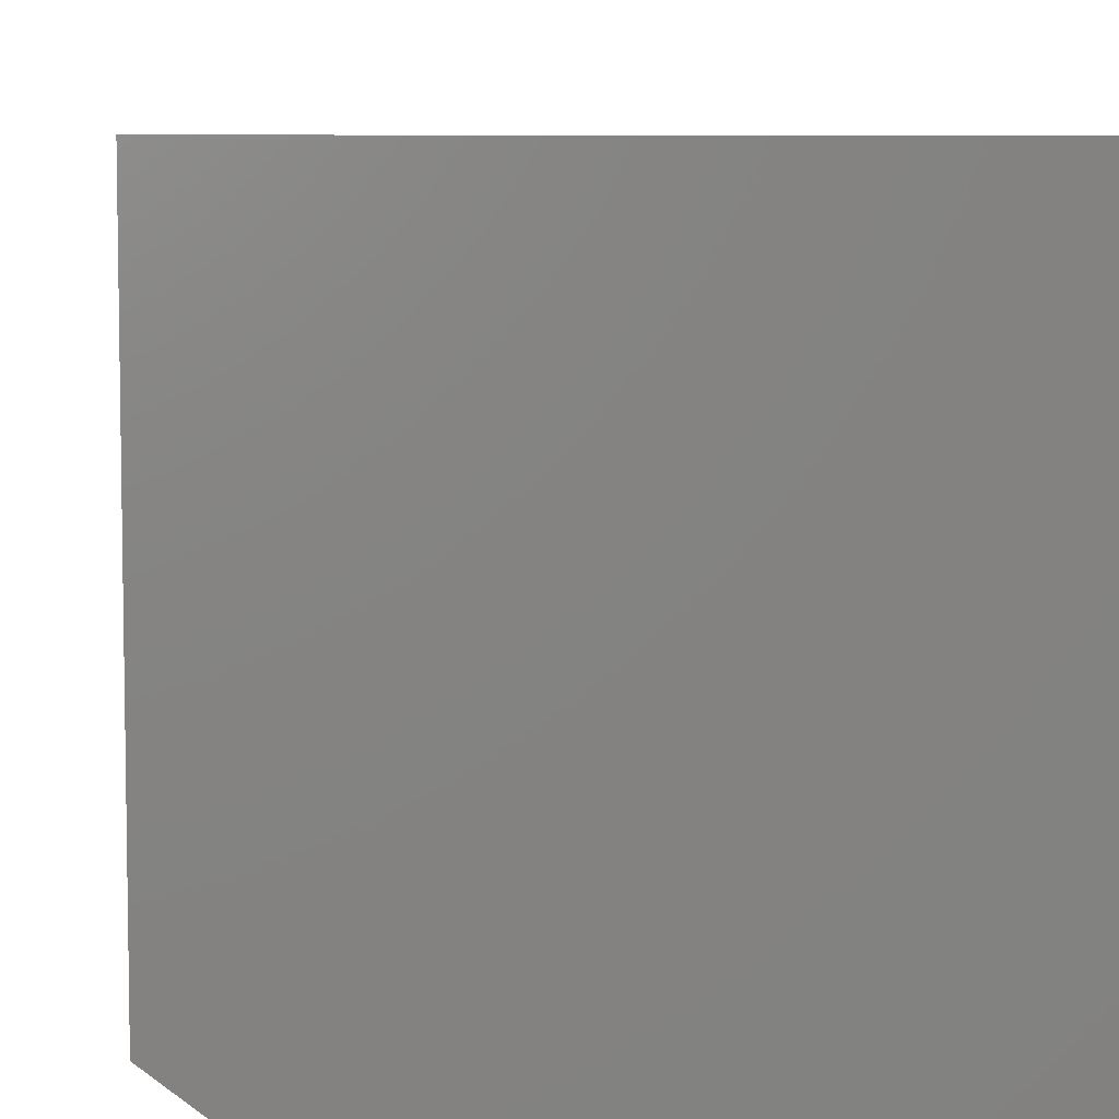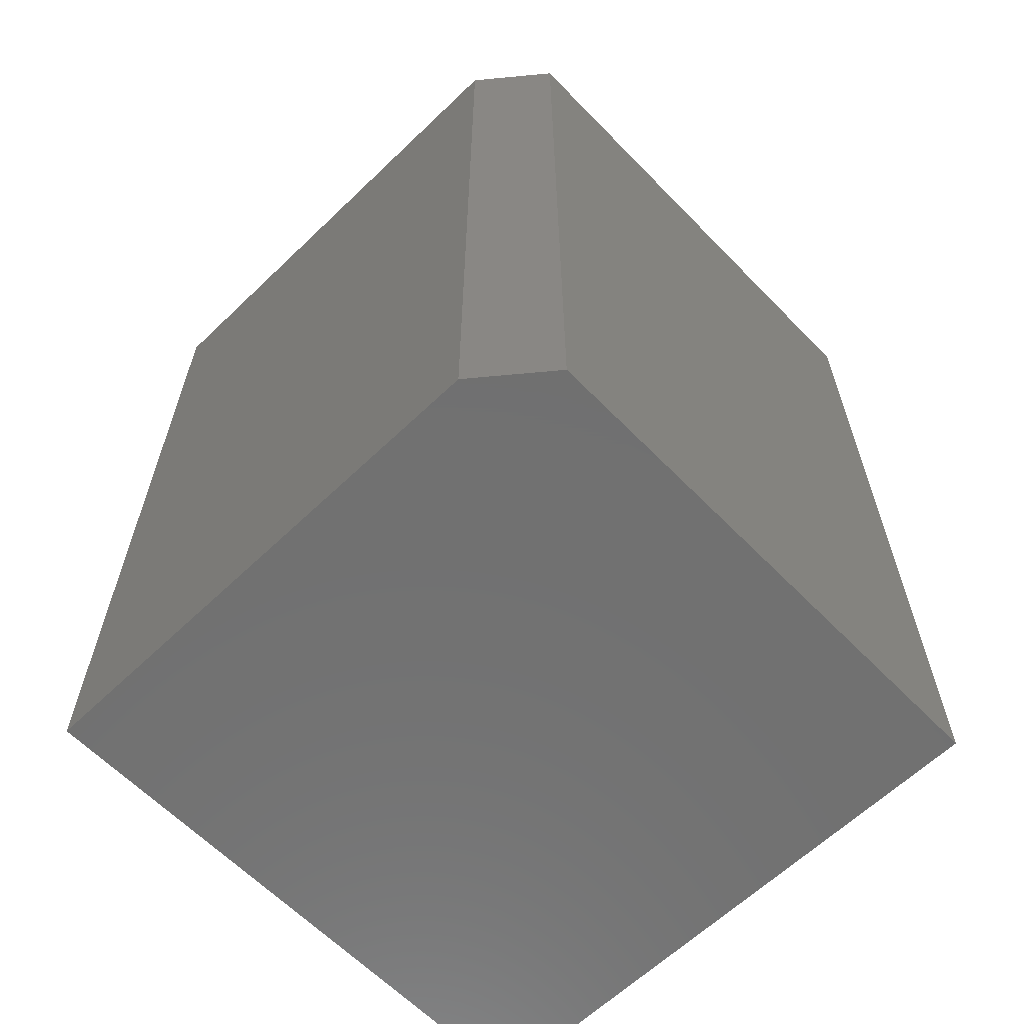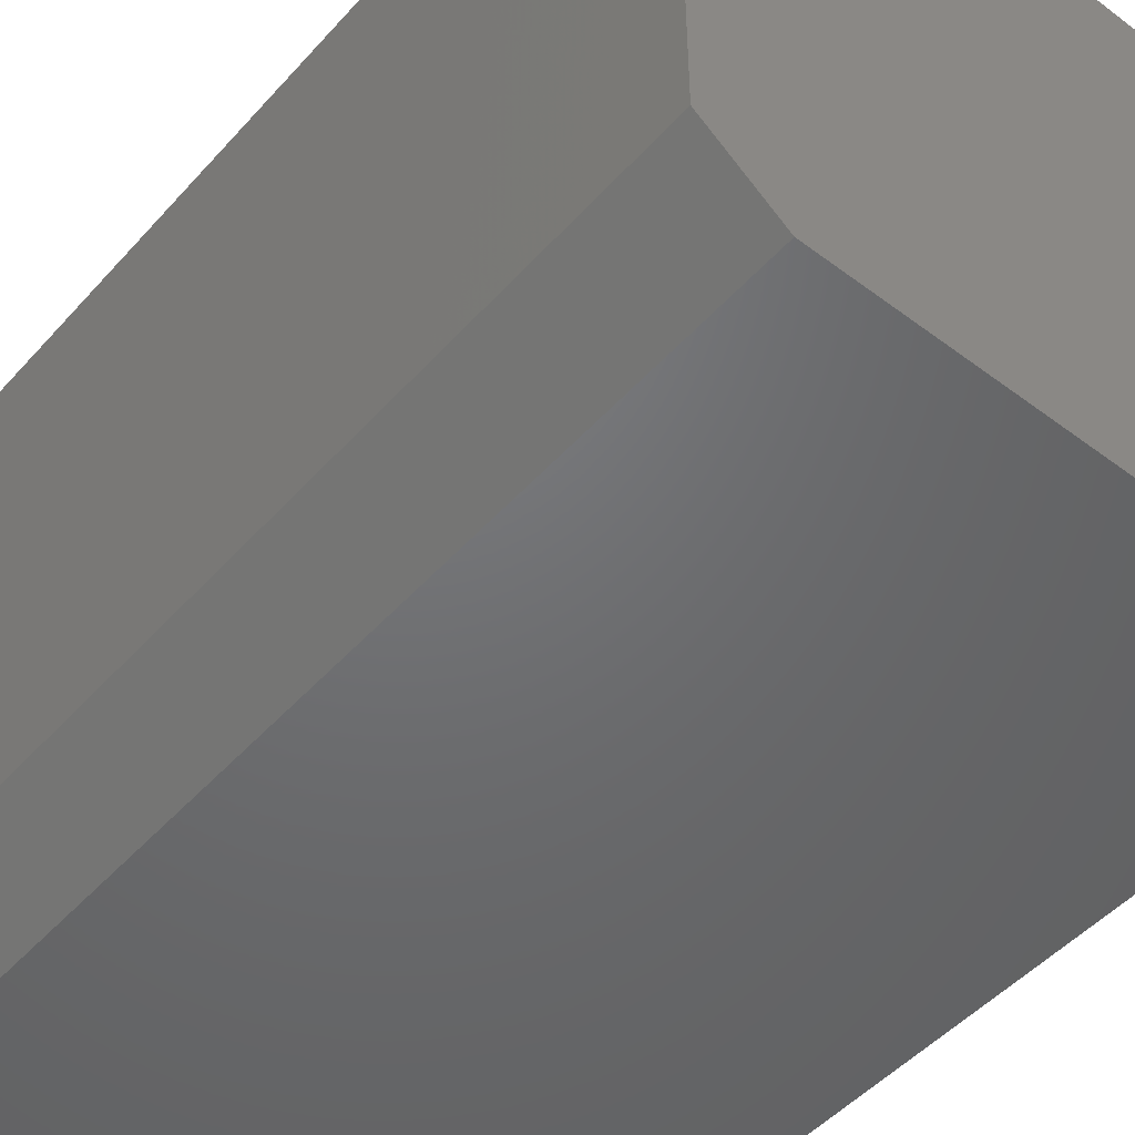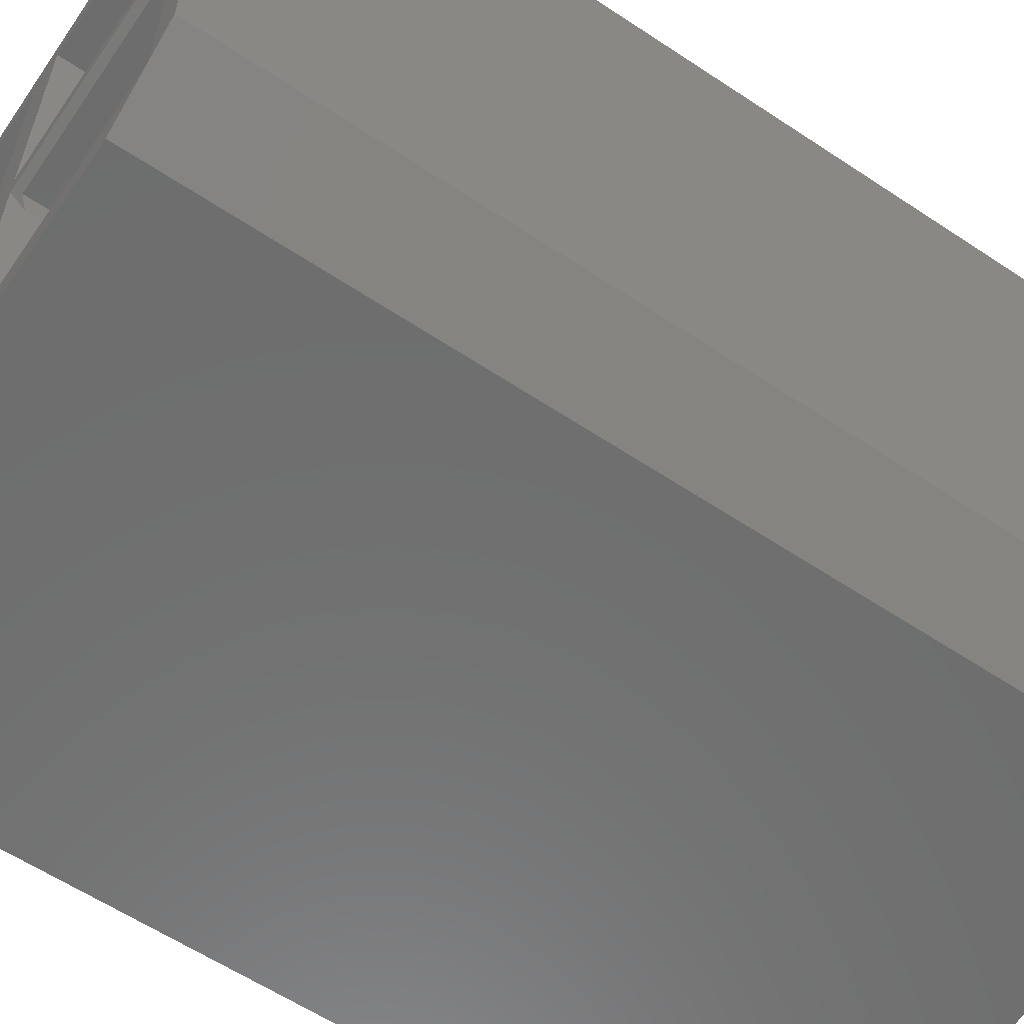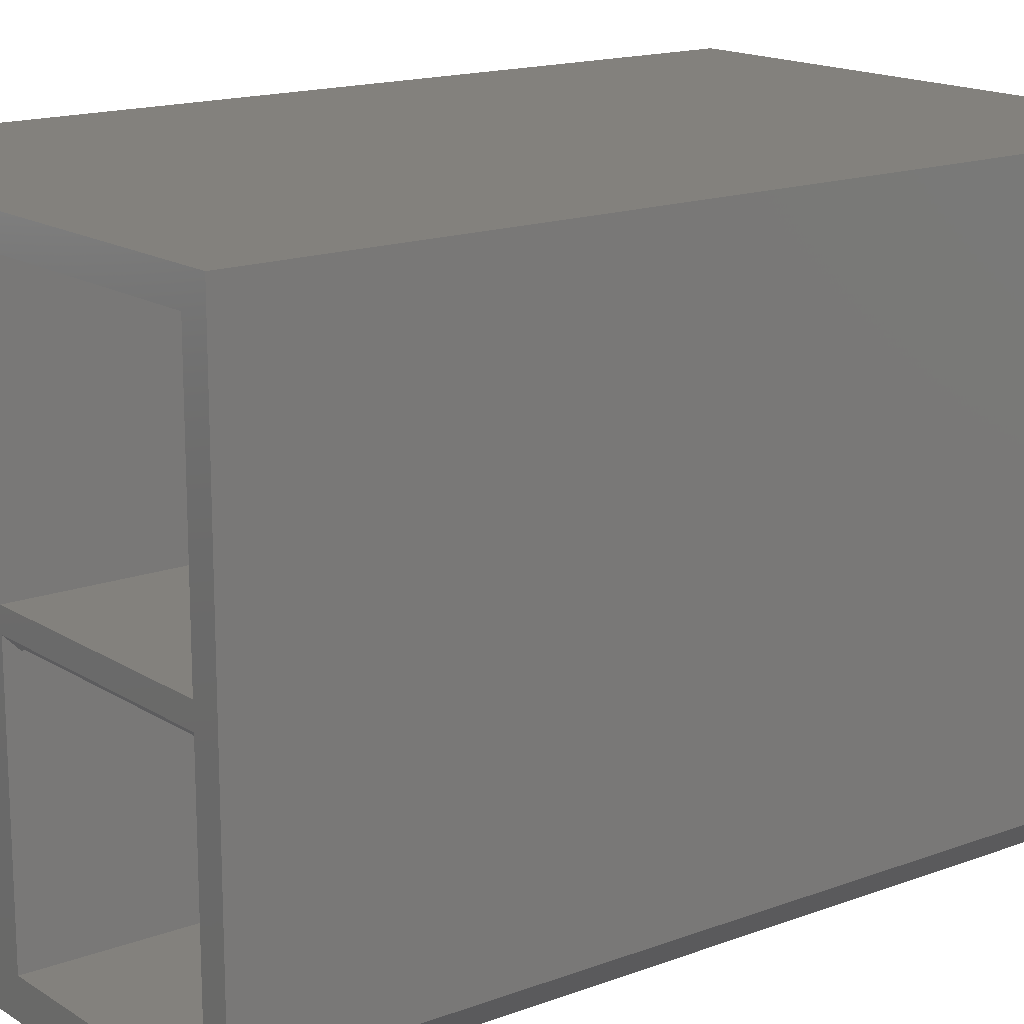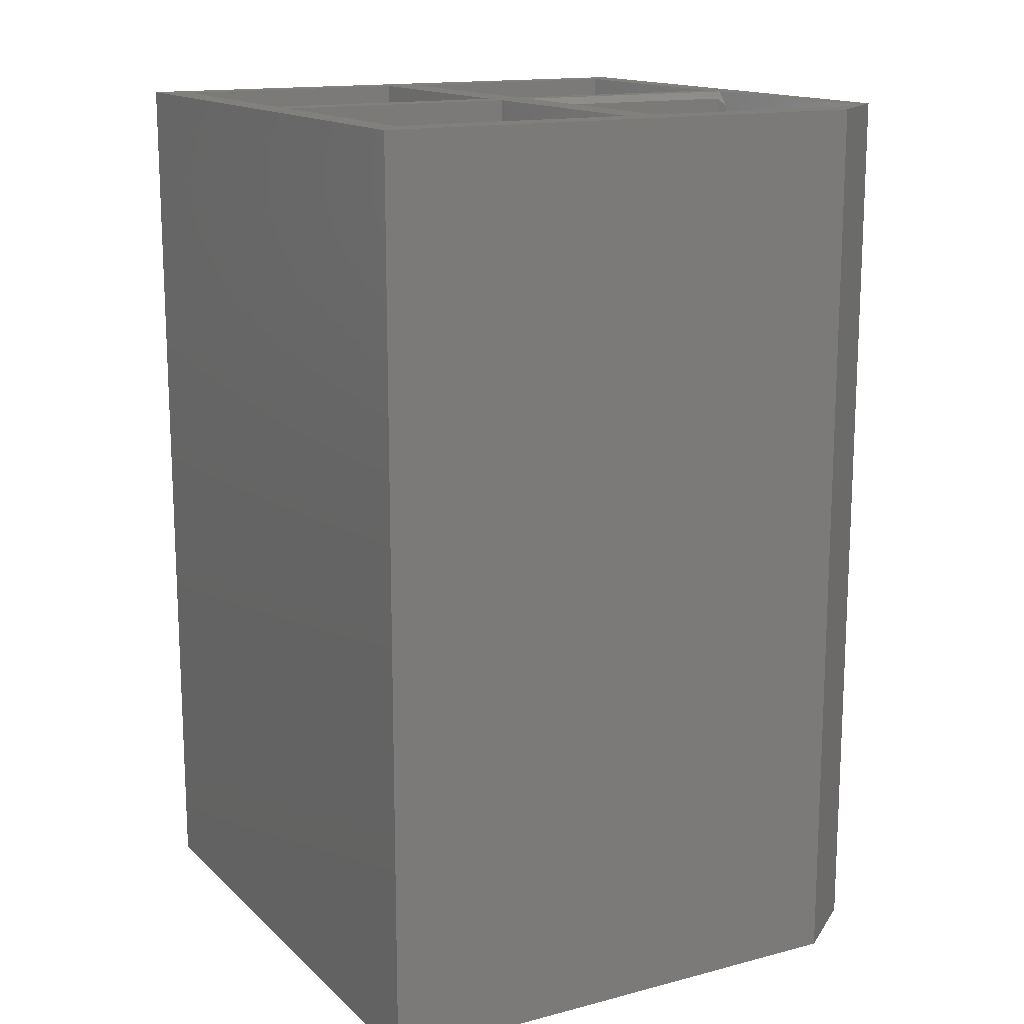
<metadata>
{"format":"stl","ext":"stl","renderer":"f3d","projection":"perspective","resolution":1024,"background":"white","views":[{"elev":6.5,"azim":174.4,"up":"+Y"},{"elev":-62.6,"azim":44.1,"up":"+Z"},{"elev":-49.0,"azim":140.2,"up":"+Y"},{"elev":-59.8,"azim":55.7,"up":"+Y"},{"elev":15.9,"azim":52.2,"up":"+Y"},{"elev":14.9,"azim":-29.1,"up":"+Z"}]}
</metadata>
<code>
# stl→obj: 50 verts, 96 faces
v 0.1567 -0.5943 0.75
v -0.1094 -0.5938 0.75
v 0.1086 -0.6328 0.75
v -0.1094 -0.2969 0.75
v -0.1094 -0.03125 0.75
v -0.1484 -0.03125 0.75
v -0.1484 -0.2969 0.75
v -0.1094 -0.3203 0.75
v 0.1562 -0.3203 0.75
v 0.1562 -0.2969 0.75
v -0.4453 -0.6328 0.75
v -0.1484 -0.5938 0.75
v -0.4141 -0.5938 0.75
v -0.4141 -0.3281 0.75
v -0.4141 -0.2969 0.75
v -0.4141 -0.03125 0.75
v -0.4453 5.464e-17 0.75
v 0.1562 -0.03125 0.75
v 0.1868 8.973e-17 0.75
v 0.1868 -0.5703 0.75
v -0.1484 -0.3281 0.75
v -0.1094 -0.03125 -0.1953
v -0.1094 -0.2969 -0.1953
v 0.1562 -0.03125 -0.1953
v 0.1562 -0.2969 -0.1953
v -0.4141 -0.03125 -0.1953
v -0.4141 -0.2969 -0.1953
v -0.1484 -0.03125 -0.1953
v -0.1484 -0.2969 -0.1953
v 0.1484 -0.3281 0.7422
v -0.1016 -0.3281 0.7422
v 0.1484 -0.3281 -0.1875
v -0.1016 -0.3281 -0.1875
v 0.1562 -0.3359 -0.1953
v 0.1562 -0.5938 -0.1953
v 0.1562 -0.3359 0.7344
v -0.1094 -0.5938 -0.1953
v -0.1094 -0.3359 -0.1953
v -0.1094 -0.3359 0.7344
v 0.1868 -0.5703 -0.2344
v 0.1086 -0.6328 -0.2344
v 0.1868 3.509e-17 -0.2344
v -0.4453 -0.6328 -0.2344
v -0.4453 0 -0.2344
v -0.4141 -0.5938 -0.1953
v -0.1641 -0.5938 -0.1953
v -0.4141 -0.3281 -0.1953
v -0.1641 -0.3281 -0.1953
v -0.1484 -0.3281 -0.1797
v -0.1484 -0.5938 -0.1797
f 1 2 3
f 4 5 6
f 4 6 7
f 4 7 8
f 4 8 9
f 4 9 10
f 11 3 2
f 11 2 12
f 11 12 13
f 11 13 14
f 11 14 15
f 11 15 16
f 11 16 17
f 17 16 6
f 17 6 5
f 17 5 18
f 17 18 19
f 20 19 18
f 20 18 10
f 20 10 9
f 20 9 1
f 15 14 7
f 7 14 21
f 7 21 8
f 8 21 2
f 2 21 12
f 5 4 22
f 22 4 23
f 18 5 24
f 24 5 22
f 10 18 25
f 25 18 24
f 4 10 23
f 23 10 25
f 23 25 22
f 22 25 24
f 16 15 26
f 26 15 27
f 6 16 28
f 28 16 26
f 7 6 29
f 29 6 28
f 15 7 27
f 27 7 29
f 27 29 26
f 26 29 28
f 30 31 32
f 32 31 33
f 34 35 36
f 36 35 1
f 36 1 9
f 37 38 2
f 2 38 39
f 2 39 8
f 37 35 38
f 38 35 34
f 36 9 30
f 39 31 8
f 8 31 30
f 8 30 9
f 36 30 34
f 34 30 32
f 34 32 38
f 38 32 33
f 39 38 31
f 31 38 33
f 2 1 37
f 37 1 35
f 20 1 40
f 40 1 3
f 40 3 41
f 40 42 20
f 20 42 19
f 11 17 43
f 43 17 44
f 45 46 47
f 47 46 48
f 21 14 49
f 49 14 47
f 49 47 48
f 12 21 50
f 50 21 49
f 13 12 45
f 45 12 50
f 45 50 46
f 46 50 48
f 48 50 49
f 14 13 47
f 47 13 45
f 43 41 11
f 11 41 3
f 44 42 43
f 43 42 40
f 43 40 41
f 44 17 42
f 42 17 19

</code>
